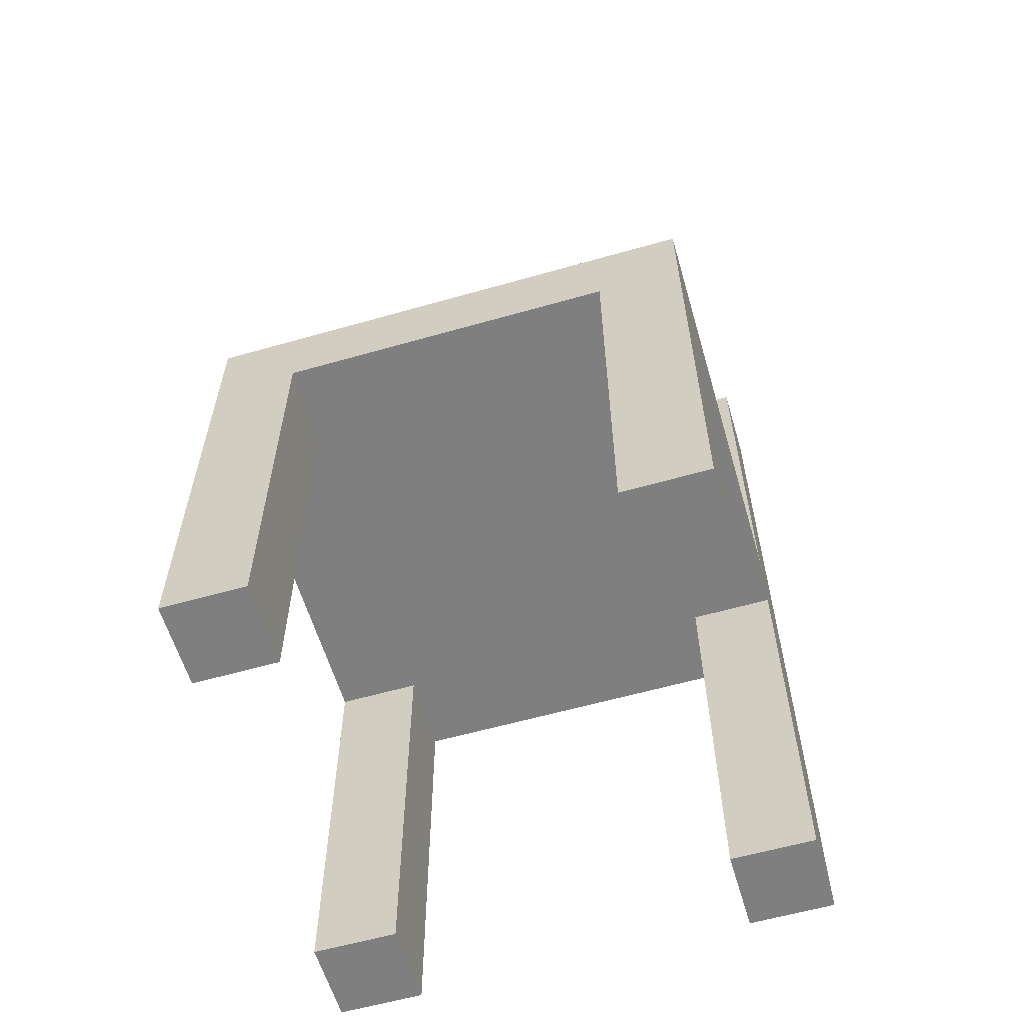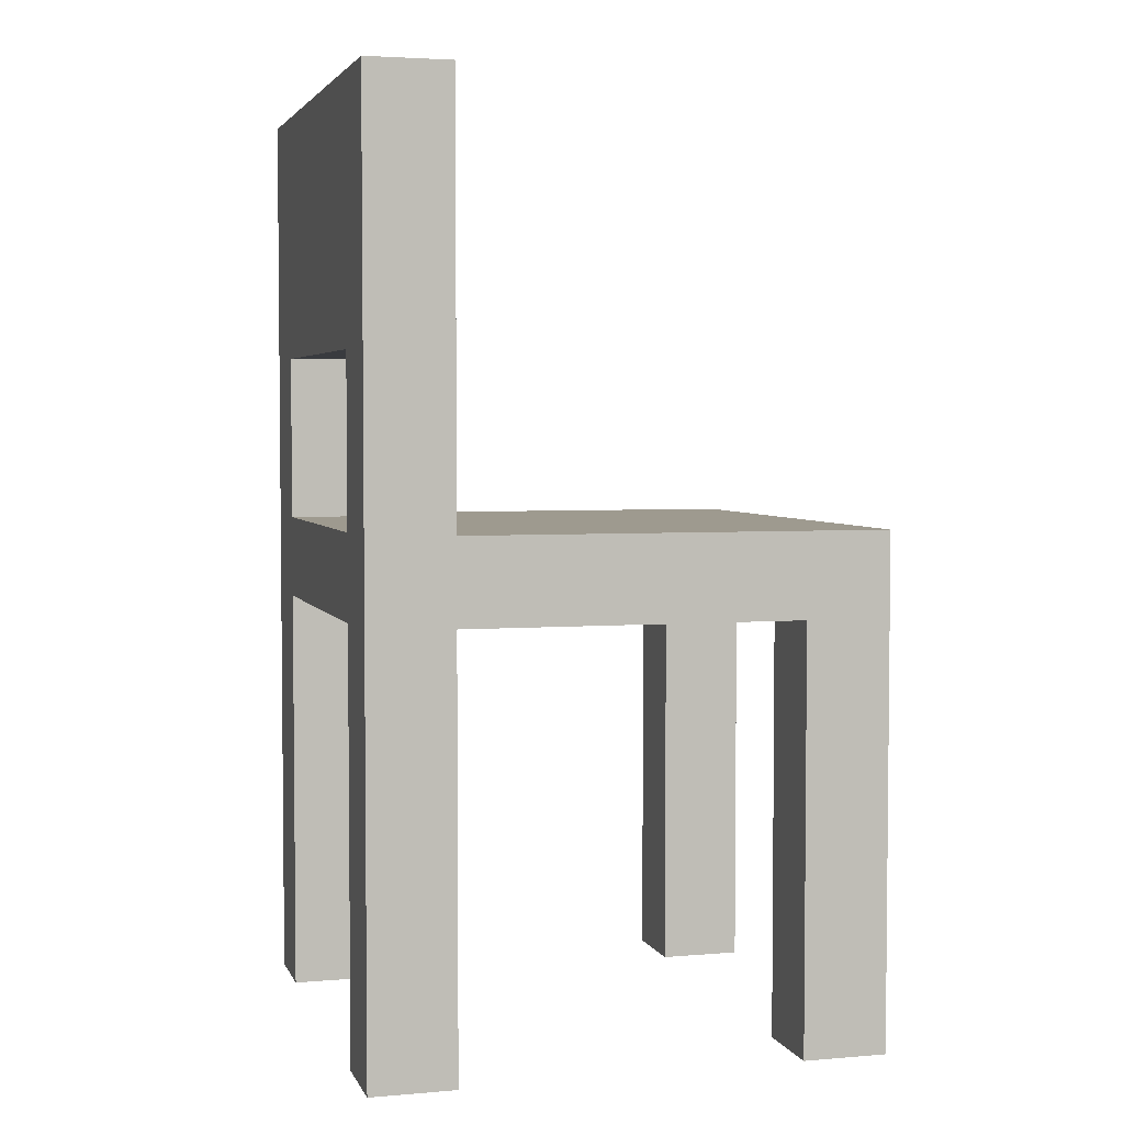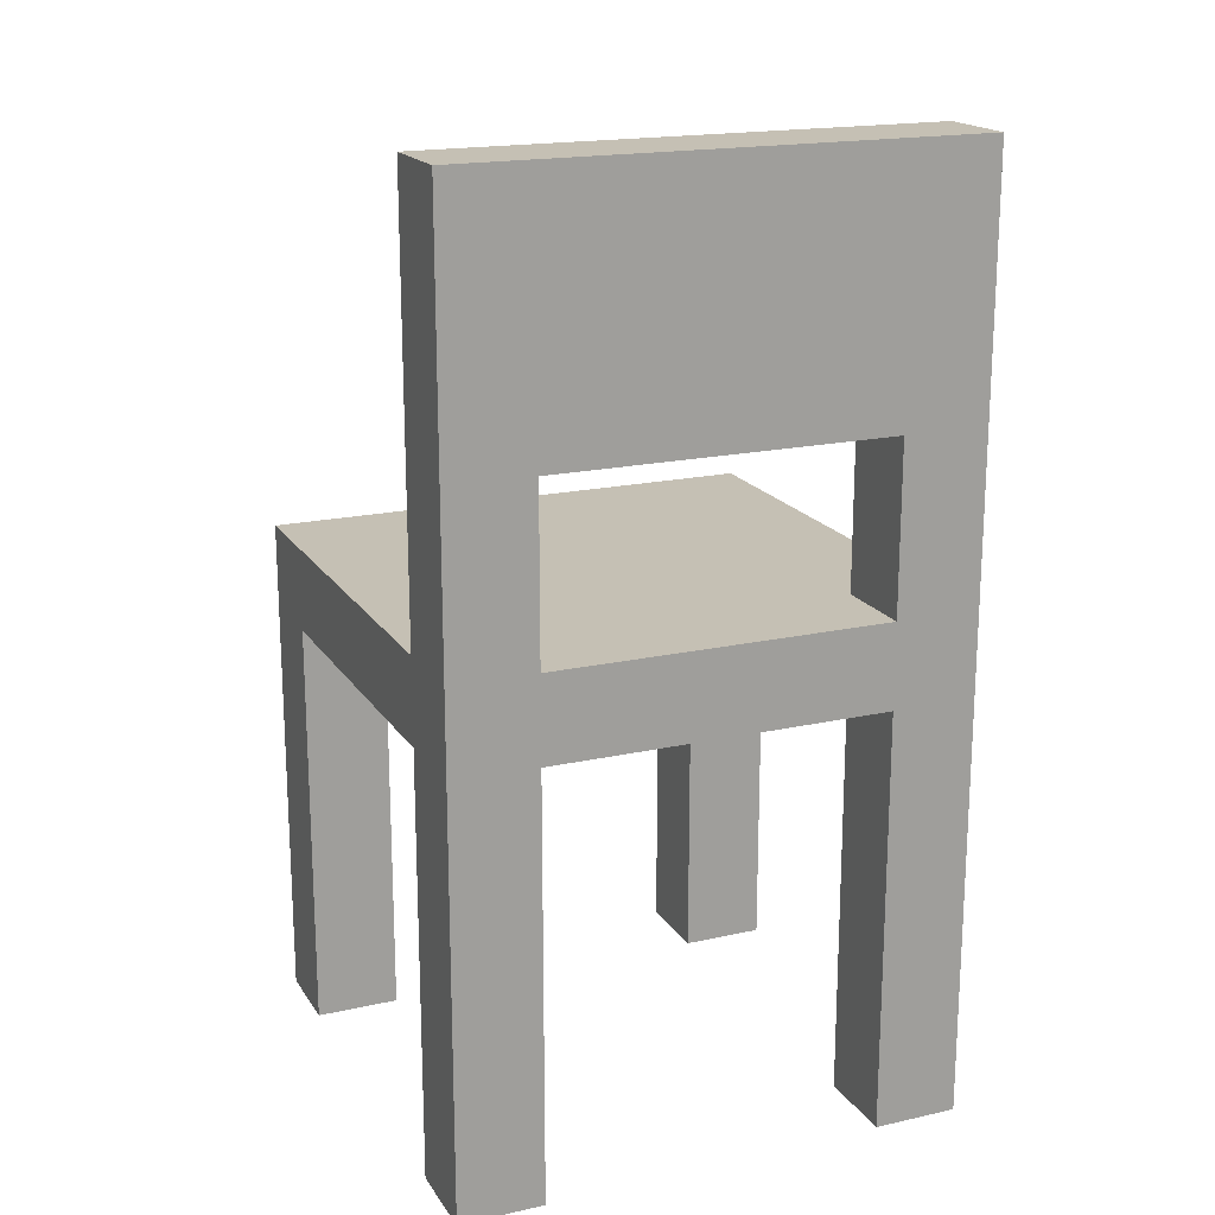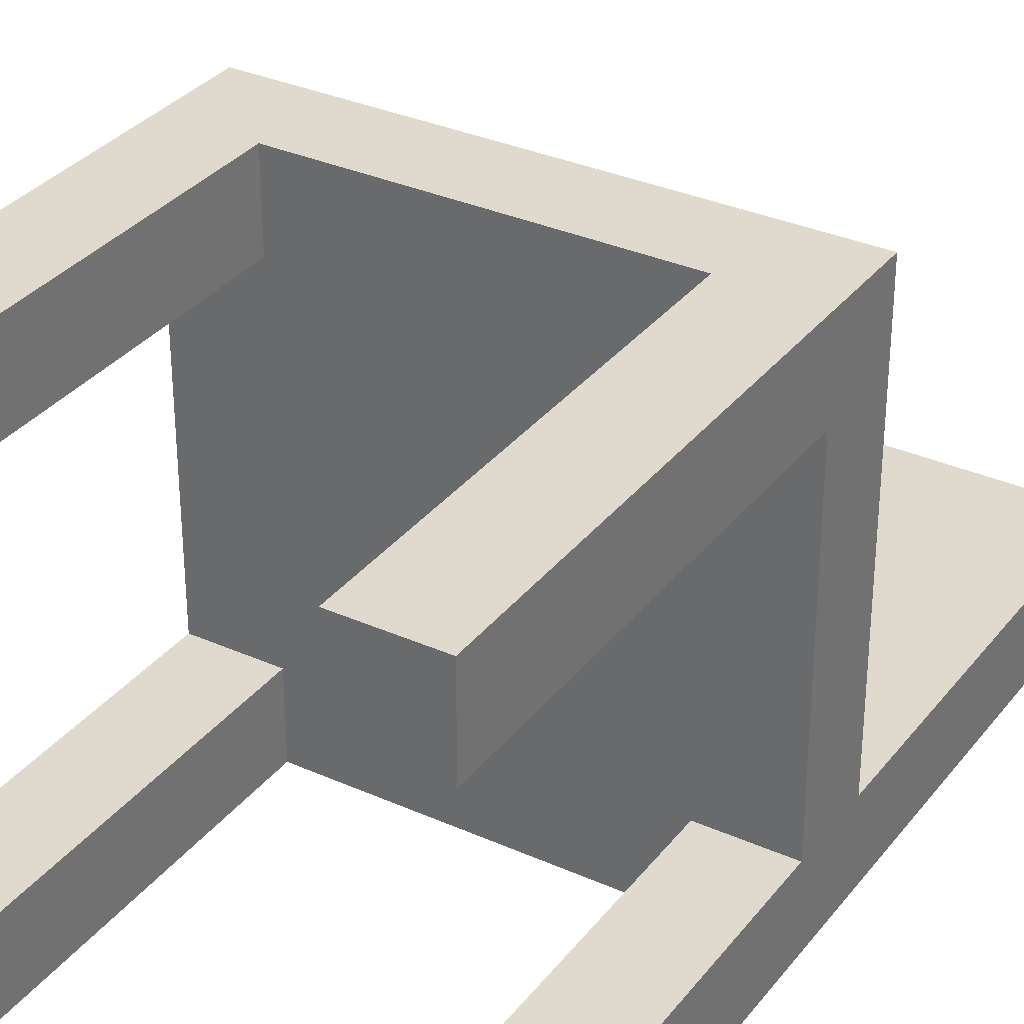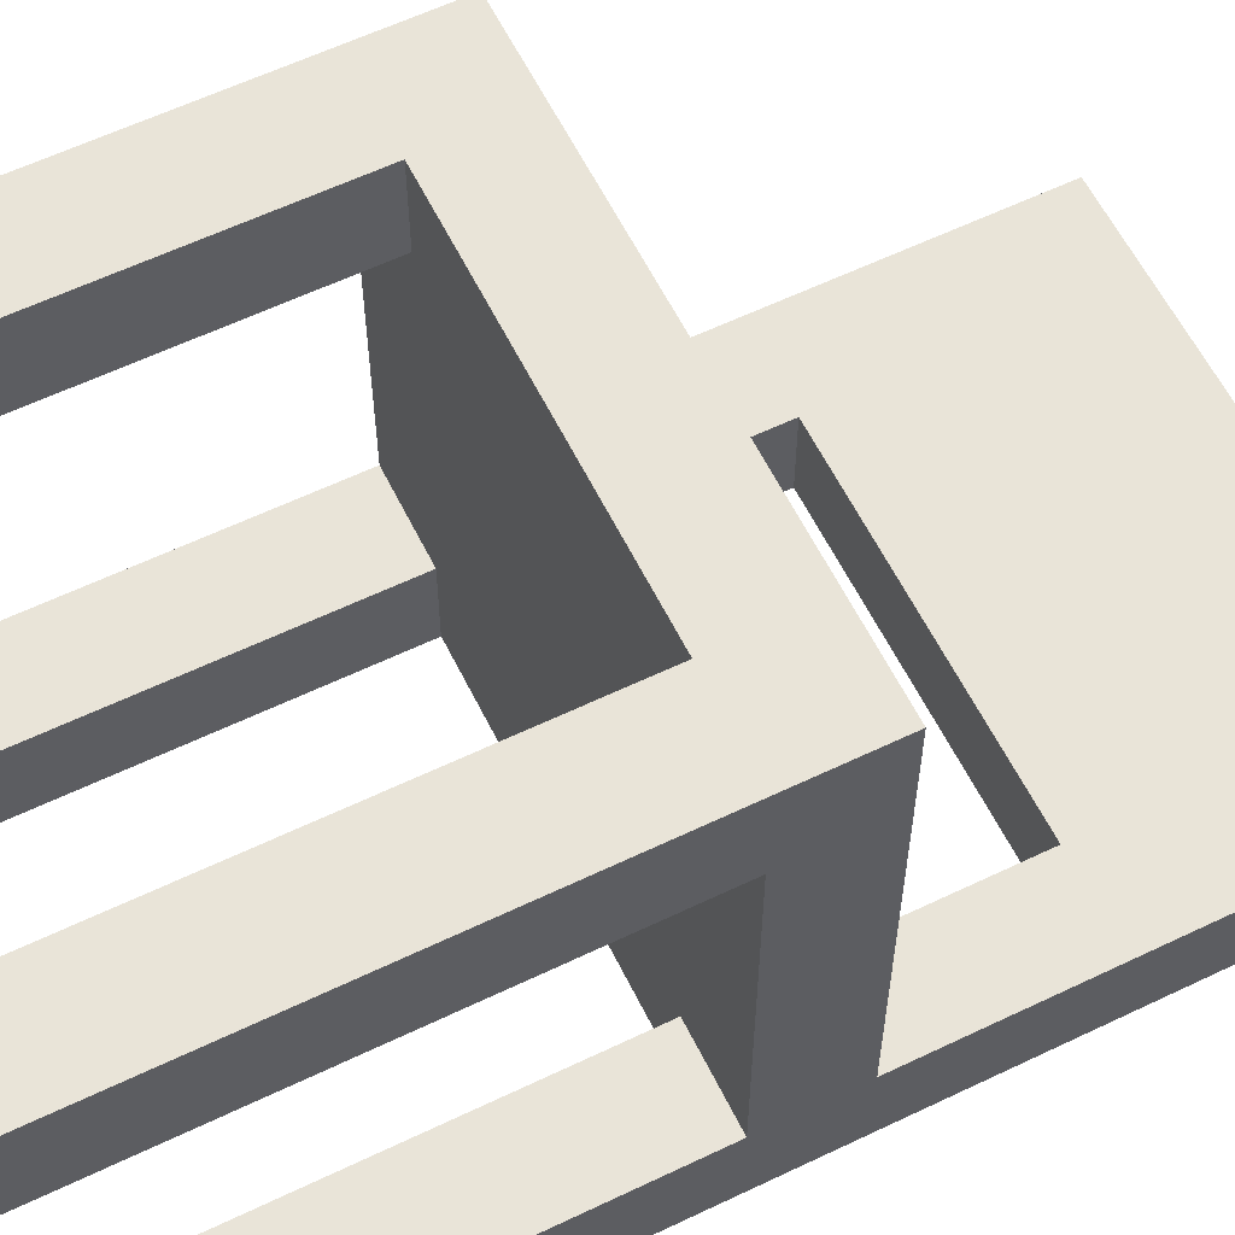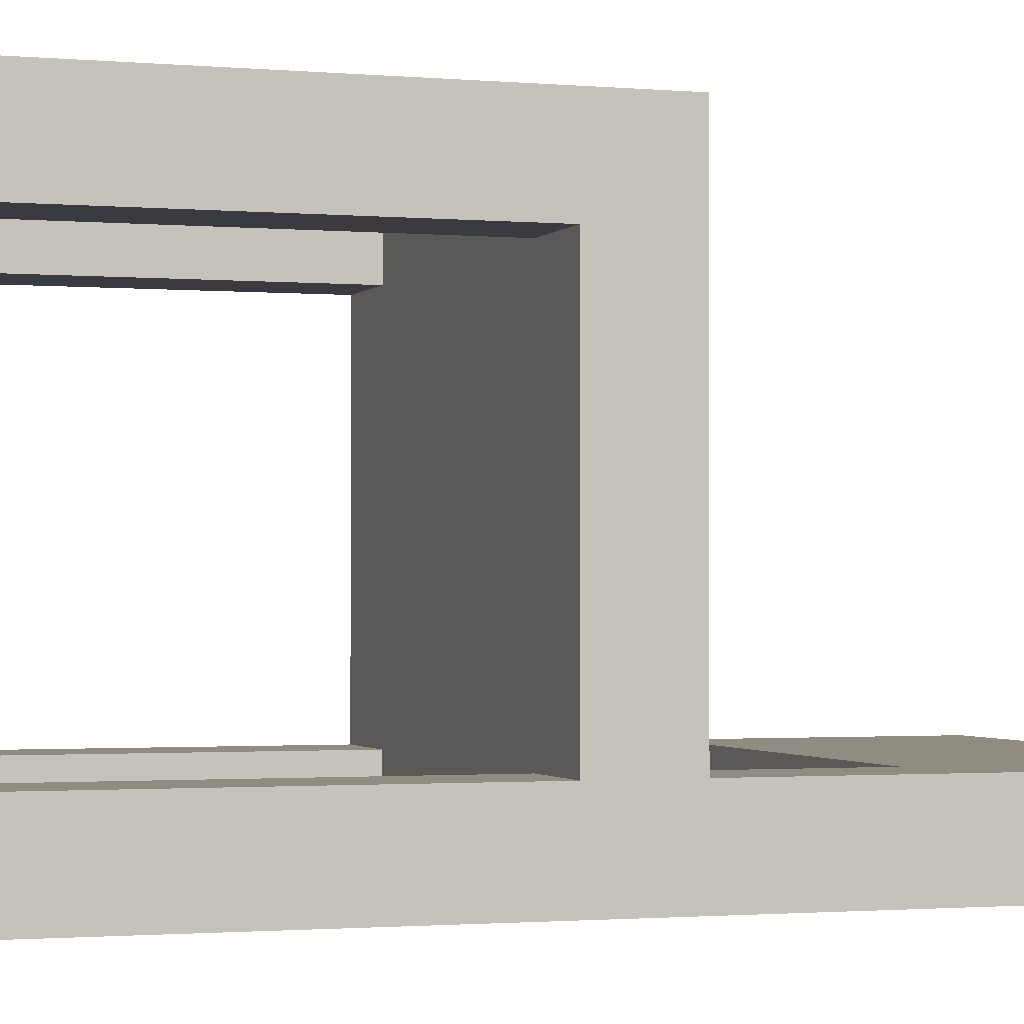
<metadata>
{"format":"obj","ext":"obj","renderer":"f3d","projection":"perspective","resolution":1024,"background":"white","views":[{"elev":-59.7,"azim":16.3,"up":"+Y"},{"elev":3.7,"azim":-105.6,"up":"+Y"},{"elev":18.4,"azim":156.8,"up":"+Y"},{"elev":32.8,"azim":31.7,"up":"+Z"},{"elev":59.9,"azim":63.8,"up":"+Z"},{"elev":-1.4,"azim":71.3,"up":"+Z"}]}
</metadata>
<code>
o stuhl esstisch
v 22 0.1 -8.4
v 22.1 0.1 -8.4
v 22.5 0.1 -8.4
v 22.6 0.1 -8.4
v 22.1 0.6 -8.4
v 22.5 0.6 -8.4
v 22.1 0.7 -8.4
v 22.5 0.7 -8.4
v 22.1 0.9 -8.4
v 22.5 0.9 -8.4
v 22 1.2 -8.4
v 22.6 1.2 -8.4
v 22 0.1 -7.9
v 22.1 0.1 -7.9
v 22.5 0.1 -7.9
v 22.6 0.1 -7.9
v 22 0.6 -7.9
v 22.1 0.6 -7.9
v 22.5 0.6 -7.9
v 22.6 0.6 -7.9
v 22 0.1 -8.3
v 22.1 0.1 -8.3
v 22.5 0.1 -8.3
v 22.6 0.1 -8.3
v 22 0.6 -8.3
v 22.1 0.6 -8.3
v 22.5 0.6 -8.3
v 22.6 0.6 -8.3
v 22 0.7 -8.3
v 22.1 0.7 -8.3
v 22.5 0.7 -8.3
v 22.6 0.7 -8.3
v 22.1 0.9 -8.3
v 22.5 0.9 -8.3
v 22 1.2 -8.3
v 22.6 1.2 -8.3
v 22 0.1 -7.8
v 22.1 0.1 -7.8
v 22.5 0.1 -7.8
v 22.6 0.1 -7.8
v 22.1 0.6 -7.8
v 22.5 0.6 -7.8
v 22 0.7 -7.8
v 22.6 0.7 -7.8
v 22 0.1 -8.4
v 22 1.2 -8.4
v 22 0.1 -8.3
v 22 0.6 -8.3
v 22 0.7 -8.3
v 22 1.2 -8.3
v 22 0.1 -7.9
v 22 0.6 -7.9
v 22 0.1 -7.8
v 22 0.7 -7.8
v 22.5 0.1 -8.4
v 22.5 0.6 -8.4
v 22.5 0.7 -8.4
v 22.5 0.9 -8.4
v 22.5 0.1 -8.3
v 22.5 0.6 -8.3
v 22.5 0.7 -8.3
v 22.5 0.9 -8.3
v 22.5 0.1 -7.9
v 22.5 0.6 -7.9
v 22.5 0.1 -7.8
v 22.5 0.6 -7.8
v 22.1 0.1 -8.4
v 22.1 0.6 -8.4
v 22.1 0.7 -8.4
v 22.1 0.9 -8.4
v 22.1 0.1 -8.3
v 22.1 0.6 -8.3
v 22.1 0.7 -8.3
v 22.1 0.9 -8.3
v 22.1 0.1 -7.9
v 22.1 0.6 -7.9
v 22.1 0.1 -7.8
v 22.1 0.6 -7.8
v 22.6 0.1 -8.4
v 22.6 1.2 -8.4
v 22.6 0.1 -8.3
v 22.6 0.6 -8.3
v 22.6 0.7 -8.3
v 22.6 1.2 -8.3
v 22.6 0.1 -7.9
v 22.6 0.6 -7.9
v 22.6 0.1 -7.8
v 22.6 0.7 -7.8
v 22 0.1 -8.4
v 22 0.1 -8.3
v 22 0.1 -7.9
v 22 0.1 -7.8
v 22.1 0.1 -8.4
v 22.1 0.1 -8.3
v 22.1 0.1 -7.9
v 22.1 0.1 -7.8
v 22.5 0.1 -8.4
v 22.5 0.1 -8.3
v 22.5 0.1 -7.9
v 22.5 0.1 -7.8
v 22.6 0.1 -8.4
v 22.6 0.1 -8.3
v 22.6 0.1 -7.9
v 22.6 0.1 -7.8
v 22 0.6 -8.3
v 22 0.6 -7.9
v 22.1 0.6 -8.4
v 22.1 0.6 -8.3
v 22.1 0.6 -7.9
v 22.1 0.6 -7.8
v 22.5 0.6 -8.4
v 22.5 0.6 -8.3
v 22.5 0.6 -7.9
v 22.5 0.6 -7.8
v 22.6 0.6 -8.3
v 22.6 0.6 -7.9
v 22.1 0.9 -8.4
v 22.1 0.9 -8.3
v 22.5 0.9 -8.4
v 22.5 0.9 -8.3
v 22 0.7 -8.3
v 22 0.7 -7.8
v 22.1 0.7 -8.4
v 22.1 0.7 -8.3
v 22.5 0.7 -8.4
v 22.5 0.7 -8.3
v 22.6 0.7 -8.3
v 22.6 0.7 -7.8
v 22 1.2 -8.4
v 22 1.2 -8.3
v 22.6 1.2 -8.4
v 22.6 1.2 -8.3
f 5 2 1
f 6 4 3
f 7 5 1
f 7 6 5
f 8 4 6
f 8 6 7
f 9 7 1
f 10 4 8
f 11 9 1
f 11 10 9
f 12 4 10
f 12 10 11
f 17 14 13
f 18 14 17
f 19 16 15
f 20 16 19
f 21 22 25
f 25 22 26
f 23 24 27
f 27 24 28
f 29 30 33
f 31 32 34
f 29 33 35
f 33 34 35
f 34 32 36
f 35 34 36
f 37 38 41
f 39 40 42
f 37 41 43
f 41 42 43
f 42 40 44
f 43 42 44
f 47 46 45
f 48 46 47
f 49 46 48
f 50 46 49
f 52 49 48
f 53 52 51
f 54 49 52
f 54 52 53
f 59 56 55
f 60 56 59
f 61 58 57
f 62 58 61
f 65 64 63
f 66 64 65
f 67 68 71
f 71 68 72
f 69 70 73
f 73 70 74
f 75 76 77
f 77 76 78
f 79 80 81
f 81 80 82
f 82 80 83
f 83 80 84
f 82 83 86
f 85 86 87
f 86 83 88
f 87 86 88
f 93 90 89
f 94 90 93
f 95 92 91
f 96 92 95
f 101 98 97
f 102 98 101
f 103 100 99
f 104 100 103
f 108 106 105
f 109 106 108
f 111 108 107
f 111 110 109
f 111 109 108
f 112 110 111
f 113 110 112
f 114 110 113
f 115 113 112
f 116 113 115
f 119 118 117
f 120 118 119
f 121 122 124
f 123 124 125
f 124 122 126
f 125 124 126
f 126 122 127
f 127 122 128
f 129 130 131
f 131 130 132

</code>
